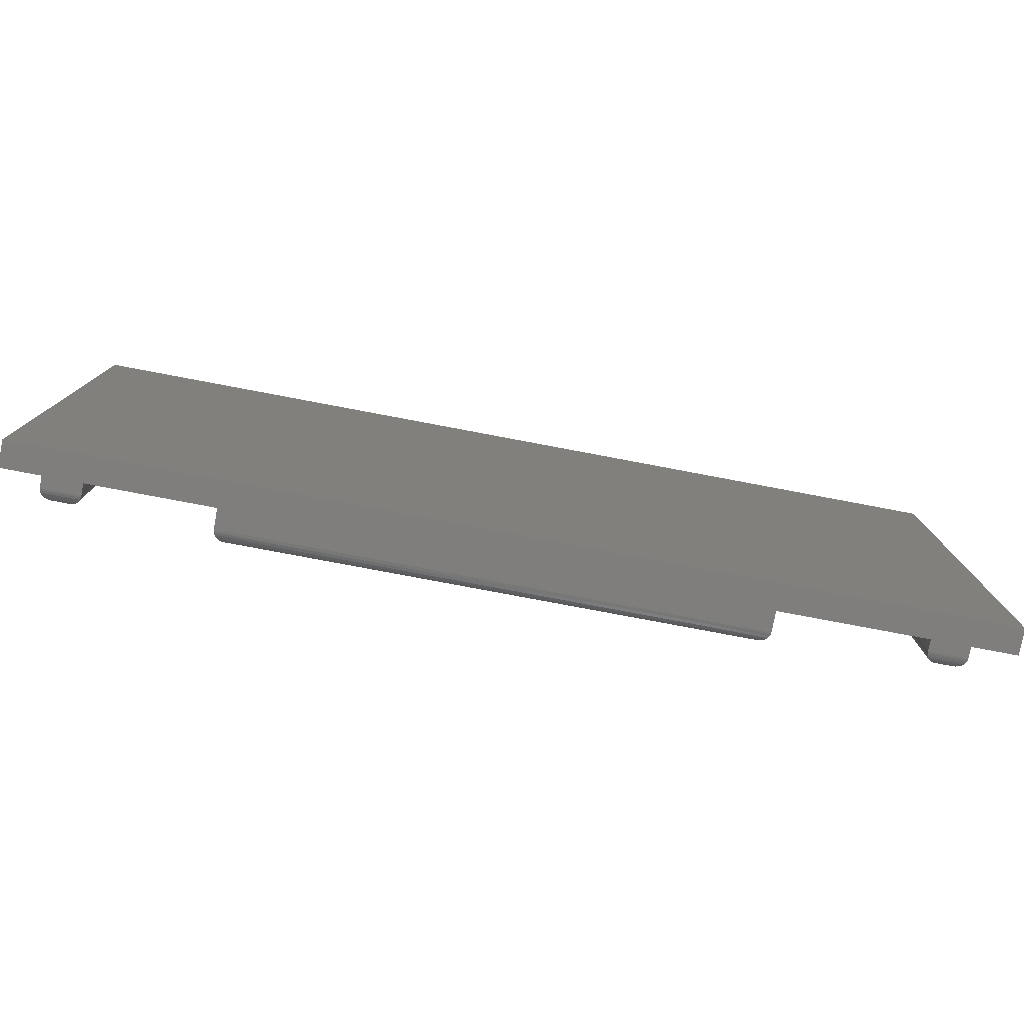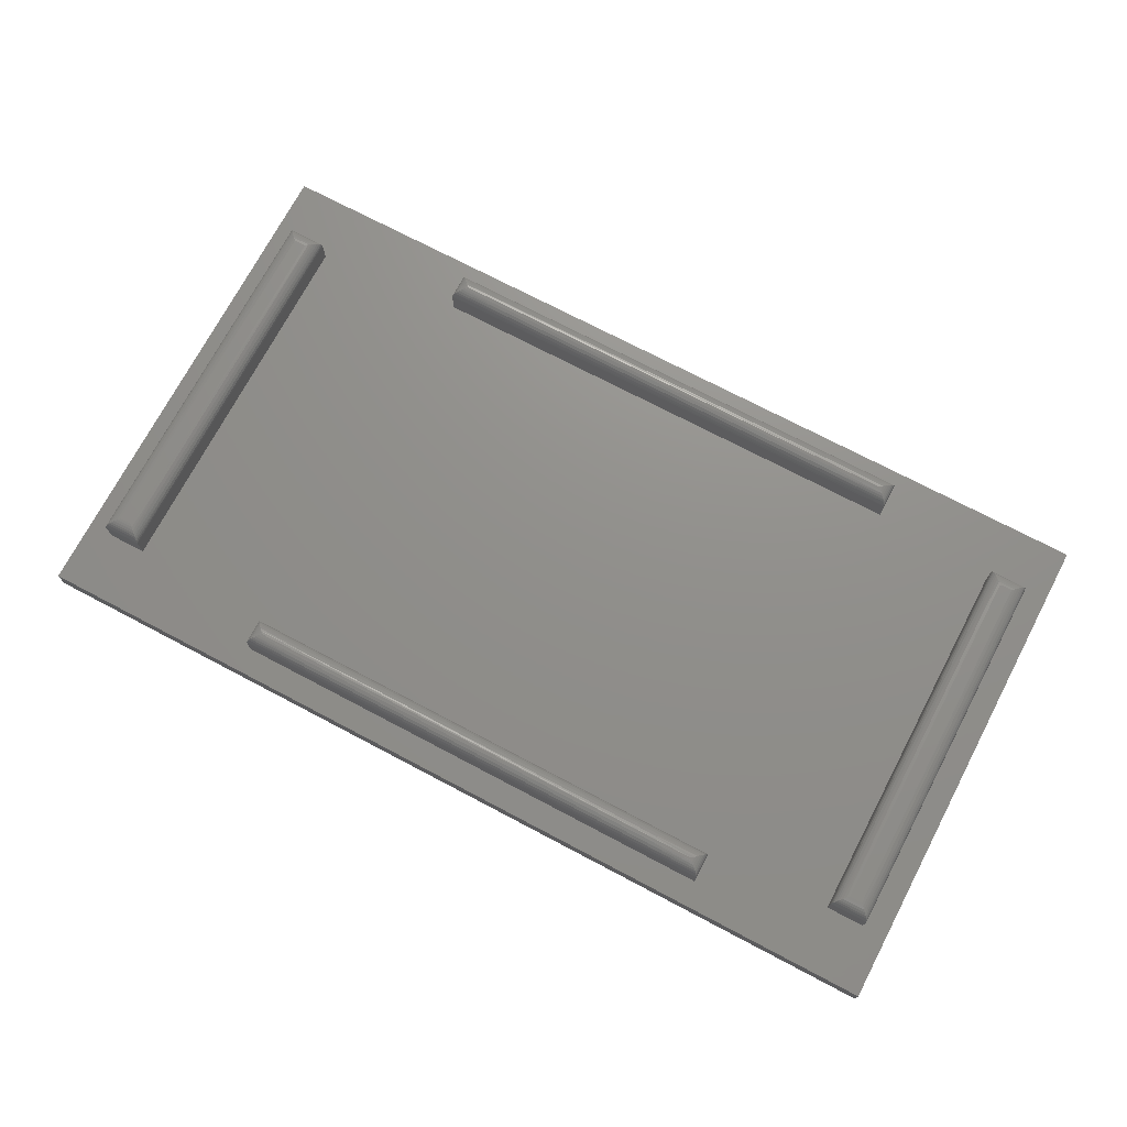
<metadata>
{"format":"stl","ext":"stl","renderer":"f3d","projection":"perspective","resolution":1024,"background":"white","views":[{"elev":-78.5,"azim":169.3,"up":"+Y"},{"elev":72.7,"azim":27.8,"up":"+Z"}]}
</metadata>
<code>
# stl→obj: 420 verts, 836 faces
v -2 65 -2
v -2 65 -4
v -2 25 -2
v -2 25 -4
v 0 60 -2
v 0 30 -2
v 0 60 2.776e-16
v 0 30 2.776e-16
v 2 31 1
v 1 31 1
v 2.195 30.8 0.9808
v 0.8049 30.8 0.9808
v 0.6173 30.62 0.9239
v 2.383 30.62 0.9239
v 0.4444 30.44 0.8315
v 2.556 30.44 0.8315
v 2.707 30.29 0.7071
v 0.2929 30.29 0.7071
v 2.831 30.17 0.5556
v 0.1685 30.17 0.5556
v 0.07612 30.08 0.3827
v 2.924 30.08 0.3827
v 0.01921 30.02 0.1951
v 2.981 30.02 0.1951
v 2.995 30 0.09802
v 0.004815 30 0.09802
v 3 30 2.776e-16
v 1 59 1
v 0.7412 40 0.9659
v 0.7412 35 0.9659
v 0.5 35 0.866
v 0.2929 35 0.7071
v 0.134 35 0.5
v 0.03407 35 0.2588
v 0.03407 40 0.2588
v 0.03407 45 0.2588
v 0.134 45 0.5
v 0.134 50 0.5
v 0.2929 50 0.7071
v 0.2929 55 0.7071
v 0.5 55 0.866
v 0.4444 59.56 0.8315
v 0.6173 59.38 0.9239
v 0.7412 55 0.9659
v 0.8049 59.2 0.9808
v 0.7412 50 0.9659
v 0.7412 45 0.9659
v 0.5 45 0.866
v 0.5 40 0.866
v 0.2929 40 0.7071
v 0.2929 59.71 0.7071
v 0.1685 59.83 0.5556
v 0.134 55 0.5
v 0.07612 59.92 0.3827
v 0.03407 55 0.2588
v 0.01921 59.98 0.1951
v 0.004815 60 0.09802
v 0.03407 50 0.2588
v 0.5 50 0.866
v 0.2929 45 0.7071
v 0.134 40 0.5
v 2 59 1
v 2.195 59.2 0.9808
v 2.383 59.38 0.9239
v 2.556 59.56 0.8315
v 2.707 59.71 0.7071
v 2.831 59.83 0.5556
v 2.924 59.92 0.3827
v 2.981 59.98 0.1951
v 2.995 60 0.09802
v 3 60 2.776e-16
v 2.966 45 0.2588
v 2.966 40 0.2588
v 2.866 40 0.5
v 2.866 35 0.5
v 2.707 35 0.7071
v 2.5 35 0.866
v 2.259 35 0.9659
v 2.259 40 0.9659
v 2.259 45 0.9659
v 2.5 45 0.866
v 2.5 50 0.866
v 2.707 50 0.7071
v 2.707 55 0.7071
v 2.866 55 0.5
v 2.966 55 0.2588
v 2.966 50 0.2588
v 2.866 45 0.5
v 2.707 40 0.7071
v 2.5 55 0.866
v 2.259 55 0.9659
v 2.259 50 0.9659
v 2.966 35 0.2588
v 2.866 50 0.5
v 2.707 45 0.7071
v 2.5 40 0.866
v 3 60 -2
v 3 30 -2
v 16 62 1
v 54 62 1
v 15.8 62.2 0.9808
v 30 62.26 0.9659
v 25 62.26 0.9659
v 25 62.5 0.866
v 20 62.5 0.866
v 20 62.71 0.7071
v 15.44 62.56 0.8315
v 15.29 62.71 0.7071
v 15.17 62.83 0.5556
v 20 62.87 0.5
v 15.08 62.92 0.3827
v 20 62.97 0.2588
v 15.02 62.98 0.1951
v 15 63 0.09802
v 15 63 2.776e-16
v 25 62.97 0.2588
v 30 62.97 0.2588
v 30 62.87 0.5
v 35 62.87 0.5
v 35 62.71 0.7071
v 40 62.71 0.7071
v 40 62.5 0.866
v 45 62.5 0.866
v 45 62.26 0.9659
v 50 62.26 0.9659
v 54.2 62.2 0.9808
v 54.38 62.38 0.9239
v 50 62.5 0.866
v 45 62.71 0.7071
v 40 62.87 0.5
v 35 62.97 0.2588
v 54.56 62.56 0.8315
v 50 62.71 0.7071
v 45 62.87 0.5
v 40 62.97 0.2588
v 55 63 0.09802
v 55 63 2.776e-16
v 54.71 62.71 0.7071
v 54.83 62.83 0.5556
v 50 62.87 0.5
v 54.92 62.92 0.3827
v 50 62.97 0.2588
v 54.98 62.98 0.1951
v 15.62 62.38 0.9239
v 20 62.26 0.9659
v 40 62.26 0.9659
v 35 62.26 0.9659
v 30 62.5 0.866
v 25 62.71 0.7071
v 35 62.5 0.866
v 30 62.71 0.7071
v 25 62.87 0.5
v 45 62.97 0.2588
v 54.2 61.8 0.9808
v 54.38 61.62 0.9239
v 54.56 61.44 0.8315
v 54.71 61.29 0.7071
v 54.83 61.17 0.5556
v 54.92 61.08 0.3827
v 54.98 61.02 0.1951
v 55 61 0.09802
v 55 61 2.776e-16
v 40 61.74 0.9659
v 45 61.74 0.9659
v 45 61.5 0.866
v 50 61.5 0.866
v 50 61.29 0.7071
v 50 61.13 0.5
v 50 61.03 0.2588
v 45 61.03 0.2588
v 40 61.03 0.2588
v 40 61.13 0.5
v 35 61.13 0.5
v 35 61.29 0.7071
v 30 61.29 0.7071
v 30 61.5 0.866
v 25 61.5 0.866
v 25 61.74 0.9659
v 20 61.74 0.9659
v 15.8 61.8 0.9808
v 15.62 61.62 0.9239
v 20 61.5 0.866
v 25 61.29 0.7071
v 30 61.13 0.5
v 35 61.03 0.2588
v 15.44 61.44 0.8315
v 20 61.29 0.7071
v 25 61.13 0.5
v 30 61.03 0.2588
v 15 61 0.09802
v 15 61 2.776e-16
v 15.29 61.29 0.7071
v 15.17 61.17 0.5556
v 20 61.13 0.5
v 15.08 61.08 0.3827
v 20 61.03 0.2588
v 15.02 61.02 0.1951
v 50 61.74 0.9659
v 30 61.74 0.9659
v 35 61.74 0.9659
v 40 61.5 0.866
v 45 61.29 0.7071
v 35 61.5 0.866
v 40 61.29 0.7071
v 45 61.13 0.5
v 25 61.03 0.2588
v 15 61 -2
v 15 63 -2
v 55 63 -2
v 54 28 1
v 16 28 1
v 54.2 27.8 0.9808
v 40 27.74 0.9659
v 45 27.74 0.9659
v 45 27.5 0.866
v 50 27.5 0.866
v 50 27.29 0.7071
v 54.56 27.44 0.8315
v 54.71 27.29 0.7071
v 54.83 27.17 0.5556
v 50 27.13 0.5
v 54.92 27.08 0.3827
v 50 27.03 0.2588
v 54.98 27.02 0.1951
v 55 27 0.09802
v 55 27 2.776e-16
v 45 27.03 0.2588
v 40 27.03 0.2588
v 40 27.13 0.5
v 35 27.13 0.5
v 35 27.29 0.7071
v 30 27.29 0.7071
v 30 27.5 0.866
v 25 27.5 0.866
v 25 27.74 0.9659
v 20 27.74 0.9659
v 15.8 27.8 0.9808
v 15.62 27.62 0.9239
v 20 27.5 0.866
v 25 27.29 0.7071
v 30 27.13 0.5
v 35 27.03 0.2588
v 15.44 27.44 0.8315
v 20 27.29 0.7071
v 25 27.13 0.5
v 30 27.03 0.2588
v 15 27 0.09802
v 15 27 2.776e-16
v 15.29 27.29 0.7071
v 15.17 27.17 0.5556
v 20 27.13 0.5
v 15.08 27.08 0.3827
v 20 27.03 0.2588
v 15.02 27.02 0.1951
v 54.38 27.62 0.9239
v 50 27.74 0.9659
v 30 27.74 0.9659
v 35 27.74 0.9659
v 40 27.5 0.866
v 45 27.29 0.7071
v 35 27.5 0.866
v 40 27.29 0.7071
v 45 27.13 0.5
v 25 27.03 0.2588
v 15.8 28.2 0.9808
v 15.62 28.38 0.9239
v 15.44 28.56 0.8315
v 15.29 28.71 0.7071
v 15.17 28.83 0.5556
v 15.08 28.92 0.3827
v 15.02 28.98 0.1951
v 15 29 0.09802
v 15 29 2.776e-16
v 30 28.26 0.9659
v 25 28.26 0.9659
v 25 28.5 0.866
v 20 28.5 0.866
v 20 28.71 0.7071
v 20 28.87 0.5
v 20 28.97 0.2588
v 25 28.97 0.2588
v 30 28.97 0.2588
v 30 28.87 0.5
v 35 28.87 0.5
v 35 28.71 0.7071
v 40 28.71 0.7071
v 40 28.5 0.866
v 45 28.5 0.866
v 45 28.26 0.9659
v 50 28.26 0.9659
v 54.2 28.2 0.9808
v 54.38 28.38 0.9239
v 50 28.5 0.866
v 45 28.71 0.7071
v 40 28.87 0.5
v 35 28.97 0.2588
v 54.56 28.56 0.8315
v 50 28.71 0.7071
v 45 28.87 0.5
v 40 28.97 0.2588
v 55 29 0.09802
v 55 29 2.776e-16
v 54.71 28.71 0.7071
v 54.83 28.83 0.5556
v 50 28.87 0.5
v 54.92 28.92 0.3827
v 50 28.97 0.2588
v 54.98 28.98 0.1951
v 20 28.26 0.9659
v 40 28.26 0.9659
v 35 28.26 0.9659
v 30 28.5 0.866
v 25 28.71 0.7071
v 35 28.5 0.866
v 30 28.71 0.7071
v 25 28.87 0.5
v 45 28.97 0.2588
v 55 29 -2
v 55 27 -2
v 15 27 -2
v 67 31 1
v 66 31 1
v 67.2 30.8 0.9808
v 65.8 30.8 0.9808
v 65.62 30.62 0.9239
v 67.38 30.62 0.9239
v 65.44 30.44 0.8315
v 67.56 30.44 0.8315
v 67.71 30.29 0.7071
v 65.29 30.29 0.7071
v 67.83 30.17 0.5556
v 65.17 30.17 0.5556
v 65.08 30.08 0.3827
v 67.92 30.08 0.3827
v 65.02 30.02 0.1951
v 67.98 30.02 0.1951
v 68 30 0.09802
v 65 30 0.09802
v 68 30 2.776e-16
v 65 30 2.776e-16
v 66 59 1
v 65.74 40 0.9659
v 65.74 35 0.9659
v 65.5 35 0.866
v 65.29 35 0.7071
v 65.13 35 0.5
v 65.03 35 0.2588
v 65.03 40 0.2588
v 65.03 45 0.2588
v 65.13 45 0.5
v 65.13 50 0.5
v 65.29 50 0.7071
v 65.29 55 0.7071
v 65.5 55 0.866
v 65.44 59.56 0.8315
v 65.62 59.38 0.9239
v 65.74 55 0.9659
v 65.8 59.2 0.9808
v 65.74 50 0.9659
v 65.74 45 0.9659
v 65.5 45 0.866
v 65.5 40 0.866
v 65.29 40 0.7071
v 65.29 59.71 0.7071
v 65.17 59.83 0.5556
v 65.13 55 0.5
v 65.08 59.92 0.3827
v 65.03 55 0.2588
v 65.02 59.98 0.1951
v 65 60 0.09802
v 65 60 2.776e-16
v 65.03 50 0.2588
v 65.5 50 0.866
v 65.29 45 0.7071
v 65.13 40 0.5
v 67 59 1
v 67.2 59.2 0.9808
v 67.38 59.38 0.9239
v 67.56 59.56 0.8315
v 67.71 59.71 0.7071
v 67.83 59.83 0.5556
v 67.92 59.92 0.3827
v 67.98 59.98 0.1951
v 68 60 0.09802
v 68 60 2.776e-16
v 67.97 45 0.2588
v 67.97 40 0.2588
v 67.87 40 0.5
v 67.87 35 0.5
v 67.71 35 0.7071
v 67.5 35 0.866
v 67.26 35 0.9659
v 67.26 40 0.9659
v 67.26 45 0.9659
v 67.5 45 0.866
v 67.5 50 0.866
v 67.71 50 0.7071
v 67.71 55 0.7071
v 67.87 55 0.5
v 67.97 55 0.2588
v 67.97 50 0.2588
v 67.87 45 0.5
v 67.71 40 0.7071
v 67.5 55 0.866
v 67.26 55 0.9659
v 67.26 50 0.9659
v 67.97 35 0.2588
v 67.87 50 0.5
v 67.71 45 0.7071
v 67.5 40 0.866
v 68 60 -2
v 68 30 -2
v 65 30 -2
v 15 29 -2
v 55 61 -2
v 65 60 -2
v 70 25 -2
v 70 25 -4
v 70 65 -2
v 70 65 -4
f 1 2 3
f 3 2 4
f 5 6 7
f 7 6 8
f 9 10 11
f 11 10 12
f 11 12 13
f 11 13 14
f 14 13 15
f 14 15 16
f 16 15 17
f 17 15 18
f 17 18 19
f 19 18 20
f 19 20 21
f 19 21 22
f 22 21 23
f 22 23 24
f 24 23 25
f 25 23 26
f 25 26 27
f 27 26 8
f 10 28 12
f 12 28 29
f 12 29 30
f 30 29 31
f 30 31 13
f 13 31 15
f 15 31 32
f 15 32 18
f 18 32 20
f 20 32 33
f 20 33 21
f 21 33 34
f 21 34 23
f 23 34 26
f 26 34 8
f 8 34 35
f 8 35 36
f 36 35 37
f 36 37 38
f 38 37 39
f 38 39 40
f 40 39 41
f 40 41 42
f 42 41 43
f 43 41 44
f 43 44 45
f 45 44 28
f 28 44 46
f 28 46 47
f 47 46 48
f 47 48 49
f 49 48 50
f 49 50 32
f 32 50 33
f 42 51 40
f 40 51 52
f 40 52 53
f 53 52 54
f 53 54 55
f 55 54 56
f 55 56 57
f 7 8 57
f 57 8 36
f 57 36 58
f 58 36 38
f 58 38 53
f 53 38 40
f 13 12 30
f 29 28 47
f 46 44 59
f 59 44 41
f 59 41 39
f 31 29 49
f 49 29 47
f 46 59 48
f 48 59 60
f 48 60 50
f 50 60 61
f 50 61 33
f 33 61 34
f 60 59 39
f 32 31 49
f 61 60 37
f 37 60 39
f 34 61 35
f 35 61 37
f 57 58 55
f 55 58 53
f 28 62 45
f 45 62 63
f 45 63 64
f 45 64 43
f 43 64 65
f 43 65 42
f 42 65 51
f 51 65 66
f 51 66 52
f 52 66 67
f 52 67 68
f 52 68 54
f 54 68 69
f 54 69 56
f 56 69 57
f 57 69 70
f 57 70 7
f 7 70 71
f 27 71 25
f 25 71 72
f 25 72 73
f 73 72 74
f 73 74 75
f 75 74 76
f 75 76 19
f 19 76 17
f 17 76 16
f 16 76 77
f 16 77 14
f 14 77 78
f 14 78 11
f 11 78 9
f 9 78 79
f 9 79 80
f 80 79 81
f 80 81 82
f 82 81 83
f 82 83 84
f 84 83 85
f 84 85 67
f 67 85 68
f 68 85 86
f 68 86 69
f 69 86 70
f 70 86 71
f 71 86 87
f 71 87 72
f 72 87 88
f 72 88 74
f 74 88 89
f 74 89 76
f 76 89 77
f 67 66 84
f 84 66 65
f 84 65 90
f 90 65 64
f 90 64 91
f 91 64 63
f 91 63 92
f 92 63 9
f 92 9 80
f 63 62 9
f 19 22 75
f 75 22 93
f 75 93 73
f 73 93 25
f 22 24 93
f 93 24 25
f 87 86 94
f 94 86 85
f 94 85 83
f 87 94 88
f 88 94 95
f 88 95 89
f 89 95 96
f 89 96 77
f 77 96 78
f 95 94 83
f 96 95 81
f 81 95 83
f 84 90 82
f 82 90 92
f 82 92 80
f 91 92 90
f 78 96 79
f 79 96 81
f 71 27 97
f 97 27 98
f 27 8 98
f 98 8 6
f 10 9 28
f 28 9 62
f 99 100 101
f 101 100 102
f 101 102 103
f 103 102 104
f 103 104 105
f 105 104 106
f 105 106 107
f 107 106 108
f 108 106 109
f 109 106 110
f 109 110 111
f 111 110 112
f 111 112 113
f 113 112 114
f 114 112 115
f 115 112 116
f 115 116 117
f 117 116 118
f 117 118 119
f 119 118 120
f 119 120 121
f 121 120 122
f 121 122 123
f 123 122 124
f 123 124 125
f 125 124 100
f 125 100 126
f 126 127 125
f 125 127 128
f 125 128 123
f 123 128 129
f 123 129 121
f 121 129 130
f 121 130 119
f 119 130 131
f 119 131 117
f 117 131 115
f 127 132 128
f 128 132 133
f 128 133 129
f 129 133 134
f 129 134 130
f 130 134 135
f 130 135 131
f 131 135 136
f 131 136 115
f 115 136 137
f 132 138 133
f 133 138 139
f 133 139 140
f 140 139 141
f 140 141 142
f 142 141 143
f 142 143 136
f 107 144 105
f 105 144 145
f 105 145 103
f 103 145 101
f 144 101 145
f 124 146 100
f 100 146 147
f 100 147 102
f 102 147 148
f 102 148 104
f 104 148 149
f 104 149 106
f 106 149 110
f 124 122 146
f 146 122 150
f 146 150 147
f 147 150 148
f 122 120 150
f 150 120 151
f 150 151 148
f 148 151 149
f 120 118 151
f 151 118 152
f 151 152 149
f 149 152 110
f 133 140 134
f 134 140 153
f 134 153 135
f 135 153 136
f 112 110 152
f 112 152 116
f 116 152 118
f 136 153 142
f 142 153 140
f 100 154 126
f 126 154 155
f 126 155 127
f 127 155 156
f 127 156 132
f 132 156 138
f 138 156 157
f 138 157 139
f 139 157 158
f 139 158 159
f 139 159 141
f 141 159 160
f 141 160 143
f 143 160 136
f 136 160 161
f 136 161 137
f 137 161 162
f 100 99 154
f 154 99 163
f 154 163 164
f 164 163 165
f 164 165 166
f 166 165 167
f 166 167 156
f 156 167 157
f 157 167 158
f 158 167 168
f 158 168 159
f 159 168 169
f 159 169 160
f 160 169 161
f 161 169 162
f 162 169 170
f 162 170 171
f 171 170 172
f 171 172 173
f 173 172 174
f 173 174 175
f 175 174 176
f 175 176 177
f 177 176 178
f 177 178 179
f 179 178 99
f 179 99 180
f 180 181 179
f 179 181 182
f 179 182 177
f 177 182 183
f 177 183 175
f 175 183 184
f 175 184 173
f 173 184 185
f 173 185 171
f 171 185 162
f 181 186 182
f 182 186 187
f 182 187 183
f 183 187 188
f 183 188 184
f 184 188 189
f 184 189 185
f 185 189 190
f 185 190 162
f 162 190 191
f 186 192 187
f 187 192 193
f 187 193 194
f 194 193 195
f 194 195 196
f 196 195 197
f 196 197 190
f 156 155 166
f 166 155 198
f 166 198 164
f 164 198 154
f 155 154 198
f 178 199 99
f 99 199 200
f 99 200 163
f 163 200 201
f 163 201 165
f 165 201 202
f 165 202 167
f 167 202 168
f 178 176 199
f 199 176 203
f 199 203 200
f 200 203 201
f 176 174 203
f 203 174 204
f 203 204 201
f 201 204 202
f 174 172 204
f 204 172 205
f 204 205 202
f 202 205 168
f 187 194 188
f 188 194 206
f 188 206 189
f 189 206 190
f 169 168 205
f 169 205 170
f 170 205 172
f 190 206 196
f 196 206 194
f 99 101 180
f 180 101 144
f 180 144 181
f 181 144 107
f 181 107 186
f 186 107 192
f 192 107 108
f 192 108 193
f 193 108 109
f 193 109 111
f 193 111 195
f 195 111 113
f 195 113 197
f 197 113 190
f 190 113 114
f 190 114 191
f 191 114 115
f 191 115 207
f 207 115 208
f 115 137 208
f 208 137 209
f 210 211 212
f 212 211 213
f 212 213 214
f 214 213 215
f 214 215 216
f 216 215 217
f 216 217 218
f 218 217 219
f 219 217 220
f 220 217 221
f 220 221 222
f 222 221 223
f 222 223 224
f 224 223 225
f 225 223 226
f 226 223 227
f 226 227 228
f 228 227 229
f 228 229 230
f 230 229 231
f 230 231 232
f 232 231 233
f 232 233 234
f 234 233 235
f 234 235 236
f 236 235 211
f 236 211 237
f 237 238 236
f 236 238 239
f 236 239 234
f 234 239 240
f 234 240 232
f 232 240 241
f 232 241 230
f 230 241 242
f 230 242 228
f 228 242 226
f 238 243 239
f 239 243 244
f 239 244 240
f 240 244 245
f 240 245 241
f 241 245 246
f 241 246 242
f 242 246 247
f 242 247 226
f 226 247 248
f 243 249 244
f 244 249 250
f 244 250 251
f 251 250 252
f 251 252 253
f 253 252 254
f 253 254 247
f 218 255 216
f 216 255 256
f 216 256 214
f 214 256 212
f 255 212 256
f 235 257 211
f 211 257 258
f 211 258 213
f 213 258 259
f 213 259 215
f 215 259 260
f 215 260 217
f 217 260 221
f 235 233 257
f 257 233 261
f 257 261 258
f 258 261 259
f 233 231 261
f 261 231 262
f 261 262 259
f 259 262 260
f 231 229 262
f 262 229 263
f 262 263 260
f 260 263 221
f 244 251 245
f 245 251 264
f 245 264 246
f 246 264 247
f 223 221 263
f 223 263 227
f 227 263 229
f 247 264 253
f 253 264 251
f 211 265 237
f 237 265 266
f 237 266 238
f 238 266 267
f 238 267 243
f 243 267 249
f 249 267 268
f 249 268 250
f 250 268 269
f 250 269 270
f 250 270 252
f 252 270 271
f 252 271 254
f 254 271 247
f 247 271 272
f 247 272 248
f 248 272 273
f 211 210 265
f 265 210 274
f 265 274 275
f 275 274 276
f 275 276 277
f 277 276 278
f 277 278 267
f 267 278 268
f 268 278 269
f 269 278 279
f 269 279 270
f 270 279 280
f 270 280 271
f 271 280 272
f 272 280 273
f 273 280 281
f 273 281 282
f 282 281 283
f 282 283 284
f 284 283 285
f 284 285 286
f 286 285 287
f 286 287 288
f 288 287 289
f 288 289 290
f 290 289 210
f 290 210 291
f 291 292 290
f 290 292 293
f 290 293 288
f 288 293 294
f 288 294 286
f 286 294 295
f 286 295 284
f 284 295 296
f 284 296 282
f 282 296 273
f 292 297 293
f 293 297 298
f 293 298 294
f 294 298 299
f 294 299 295
f 295 299 300
f 295 300 296
f 296 300 301
f 296 301 273
f 273 301 302
f 297 303 298
f 298 303 304
f 298 304 305
f 305 304 306
f 305 306 307
f 307 306 308
f 307 308 301
f 267 266 277
f 277 266 309
f 277 309 275
f 275 309 265
f 266 265 309
f 289 310 210
f 210 310 311
f 210 311 274
f 274 311 312
f 274 312 276
f 276 312 313
f 276 313 278
f 278 313 279
f 289 287 310
f 310 287 314
f 310 314 311
f 311 314 312
f 287 285 314
f 314 285 315
f 314 315 312
f 312 315 313
f 285 283 315
f 315 283 316
f 315 316 313
f 313 316 279
f 298 305 299
f 299 305 317
f 299 317 300
f 300 317 301
f 280 279 316
f 280 316 281
f 281 316 283
f 301 317 307
f 307 317 305
f 210 212 291
f 291 212 255
f 291 255 292
f 292 255 218
f 292 218 297
f 297 218 303
f 303 218 219
f 303 219 304
f 304 219 220
f 304 220 222
f 304 222 306
f 306 222 224
f 306 224 308
f 308 224 301
f 301 224 225
f 301 225 302
f 302 225 226
f 302 226 318
f 318 226 319
f 226 248 319
f 319 248 320
f 321 322 323
f 323 322 324
f 323 324 325
f 323 325 326
f 326 325 327
f 326 327 328
f 328 327 329
f 329 327 330
f 329 330 331
f 331 330 332
f 331 332 333
f 331 333 334
f 334 333 335
f 334 335 336
f 336 335 337
f 337 335 338
f 337 338 339
f 339 338 340
f 322 341 324
f 324 341 342
f 324 342 343
f 343 342 344
f 343 344 325
f 325 344 327
f 327 344 345
f 327 345 330
f 330 345 332
f 332 345 346
f 332 346 333
f 333 346 347
f 333 347 335
f 335 347 338
f 338 347 340
f 340 347 348
f 340 348 349
f 349 348 350
f 349 350 351
f 351 350 352
f 351 352 353
f 353 352 354
f 353 354 355
f 355 354 356
f 356 354 357
f 356 357 358
f 358 357 341
f 341 357 359
f 341 359 360
f 360 359 361
f 360 361 362
f 362 361 363
f 362 363 345
f 345 363 346
f 355 364 353
f 353 364 365
f 353 365 366
f 366 365 367
f 366 367 368
f 368 367 369
f 368 369 370
f 371 340 370
f 370 340 349
f 370 349 372
f 372 349 351
f 372 351 366
f 366 351 353
f 325 324 343
f 342 341 360
f 359 357 373
f 373 357 354
f 373 354 352
f 344 342 362
f 362 342 360
f 359 373 361
f 361 373 374
f 361 374 363
f 363 374 375
f 363 375 346
f 346 375 347
f 374 373 352
f 345 344 362
f 375 374 350
f 350 374 352
f 347 375 348
f 348 375 350
f 370 372 368
f 368 372 366
f 341 376 358
f 358 376 377
f 358 377 378
f 358 378 356
f 356 378 379
f 356 379 355
f 355 379 364
f 364 379 380
f 364 380 365
f 365 380 381
f 365 381 382
f 365 382 367
f 367 382 383
f 367 383 369
f 369 383 370
f 370 383 384
f 370 384 371
f 371 384 385
f 339 385 337
f 337 385 386
f 337 386 387
f 387 386 388
f 387 388 389
f 389 388 390
f 389 390 331
f 331 390 329
f 329 390 328
f 328 390 391
f 328 391 326
f 326 391 392
f 326 392 323
f 323 392 321
f 321 392 393
f 321 393 394
f 394 393 395
f 394 395 396
f 396 395 397
f 396 397 398
f 398 397 399
f 398 399 381
f 381 399 382
f 382 399 400
f 382 400 383
f 383 400 384
f 384 400 385
f 385 400 401
f 385 401 386
f 386 401 402
f 386 402 388
f 388 402 403
f 388 403 390
f 390 403 391
f 381 380 398
f 398 380 379
f 398 379 404
f 404 379 378
f 404 378 405
f 405 378 377
f 405 377 406
f 406 377 321
f 406 321 394
f 377 376 321
f 331 334 389
f 389 334 407
f 389 407 387
f 387 407 337
f 334 336 407
f 407 336 337
f 401 400 408
f 408 400 399
f 408 399 397
f 401 408 402
f 402 408 409
f 402 409 403
f 403 409 410
f 403 410 391
f 391 410 392
f 409 408 397
f 410 409 395
f 395 409 397
f 398 404 396
f 396 404 406
f 396 406 394
f 405 406 404
f 392 410 393
f 393 410 395
f 385 339 411
f 411 339 412
f 339 340 412
f 412 340 413
f 322 321 341
f 341 321 376
f 7 71 5
f 5 71 97
f 248 273 320
f 320 273 414
f 273 302 414
f 414 302 318
f 137 162 209
f 209 162 415
f 162 191 415
f 415 191 207
f 340 371 413
f 413 371 416
f 371 385 416
f 416 385 411
f 417 3 418
f 418 3 4
f 419 417 420
f 420 417 418
f 1 419 2
f 2 419 420
f 6 5 1
f 1 5 97
f 1 97 208
f 208 97 207
f 207 97 98
f 207 98 414
f 414 98 320
f 320 98 3
f 320 3 417
f 98 6 3
f 3 6 1
f 1 208 419
f 419 208 209
f 419 209 416
f 416 209 415
f 416 415 413
f 413 415 318
f 413 318 319
f 419 412 417
f 417 412 413
f 417 413 319
f 319 320 417
f 414 318 207
f 207 318 415
f 416 411 419
f 419 411 412
f 2 420 4
f 4 420 418

</code>
